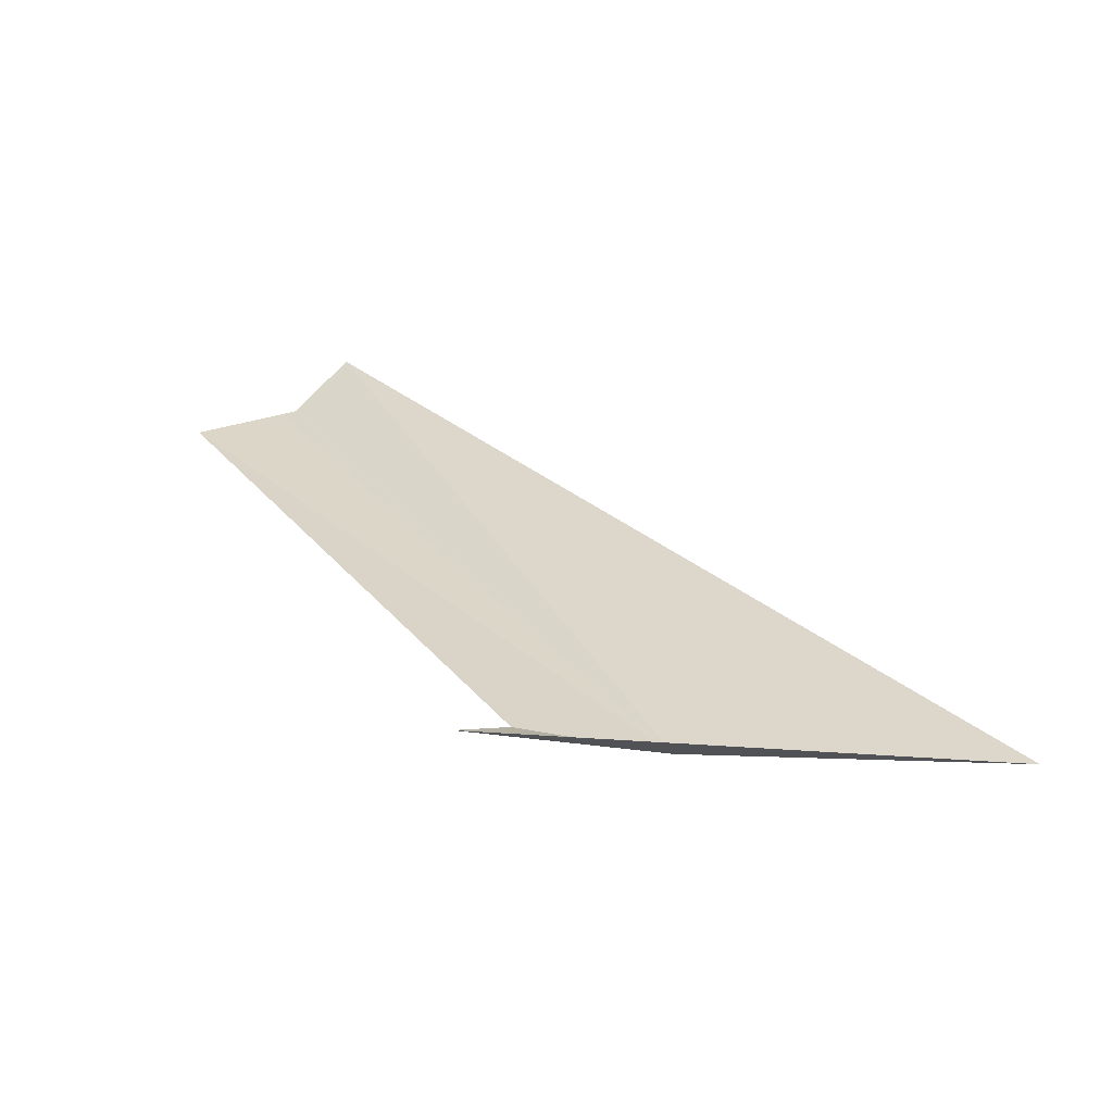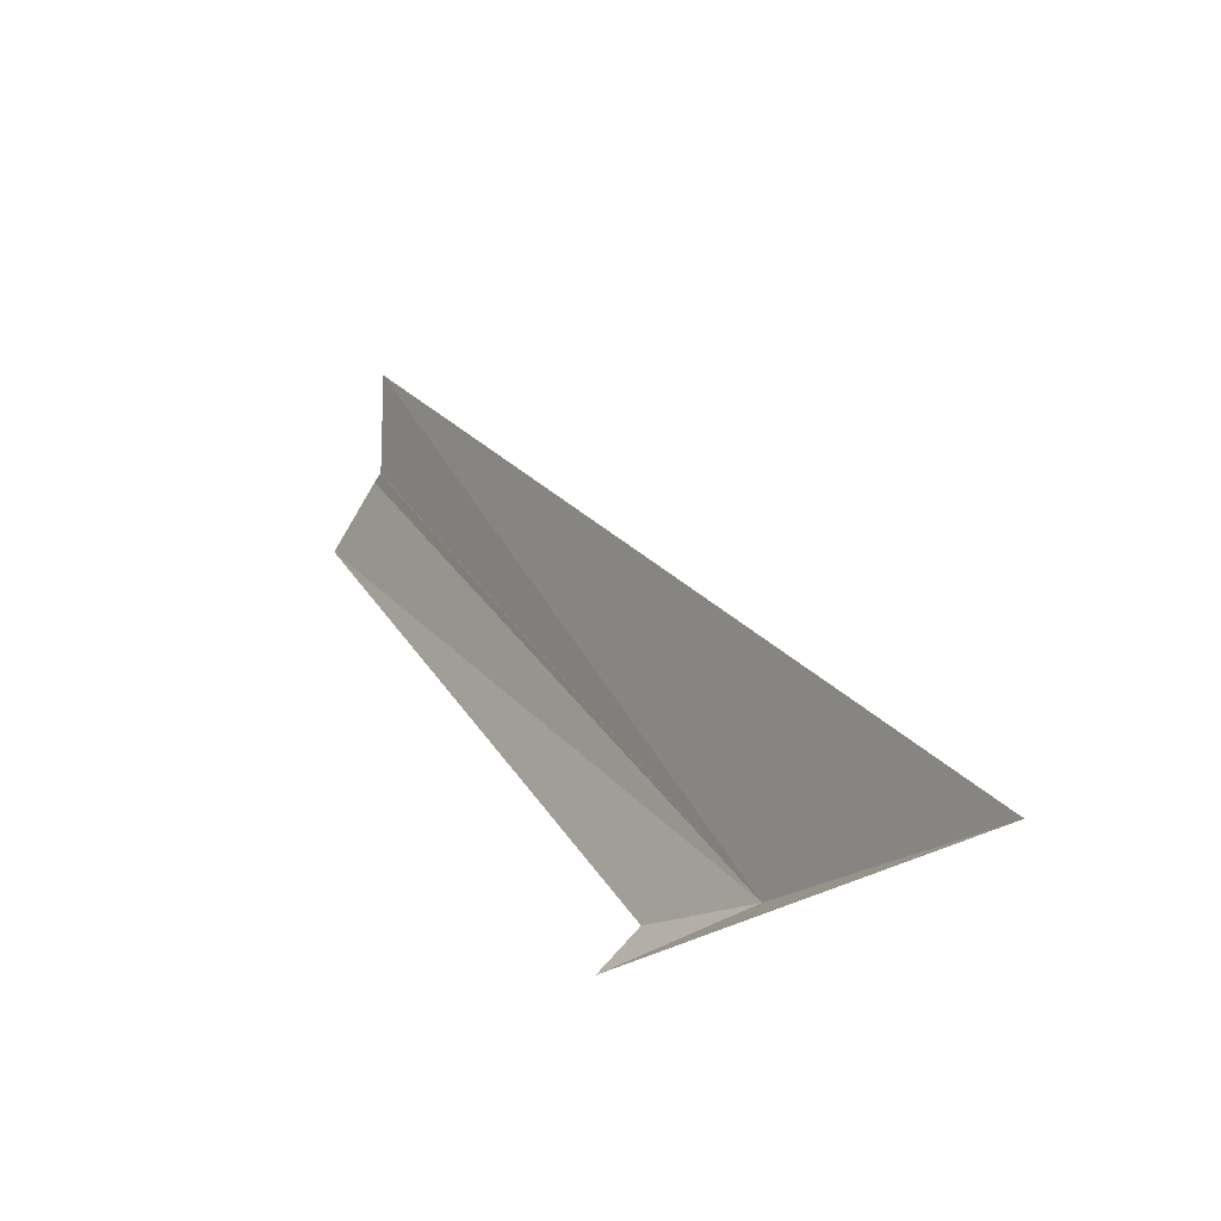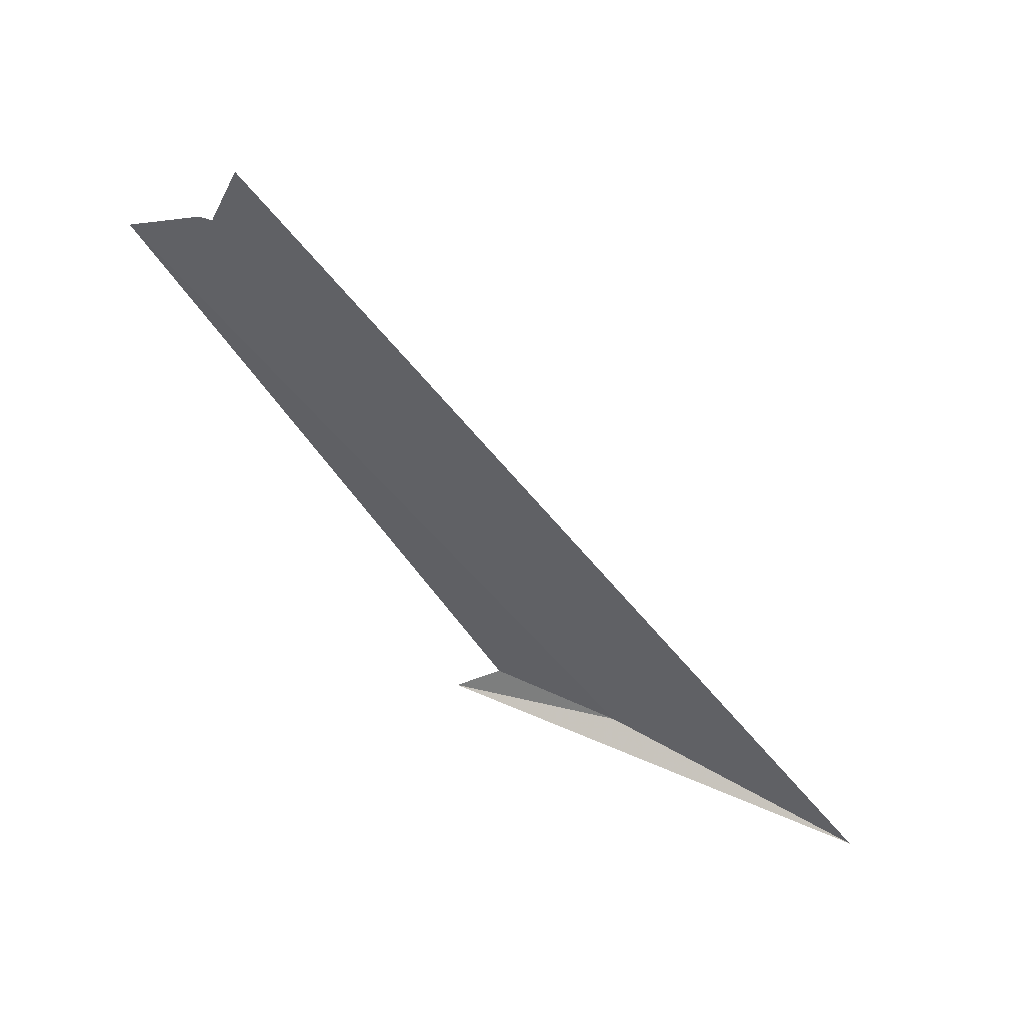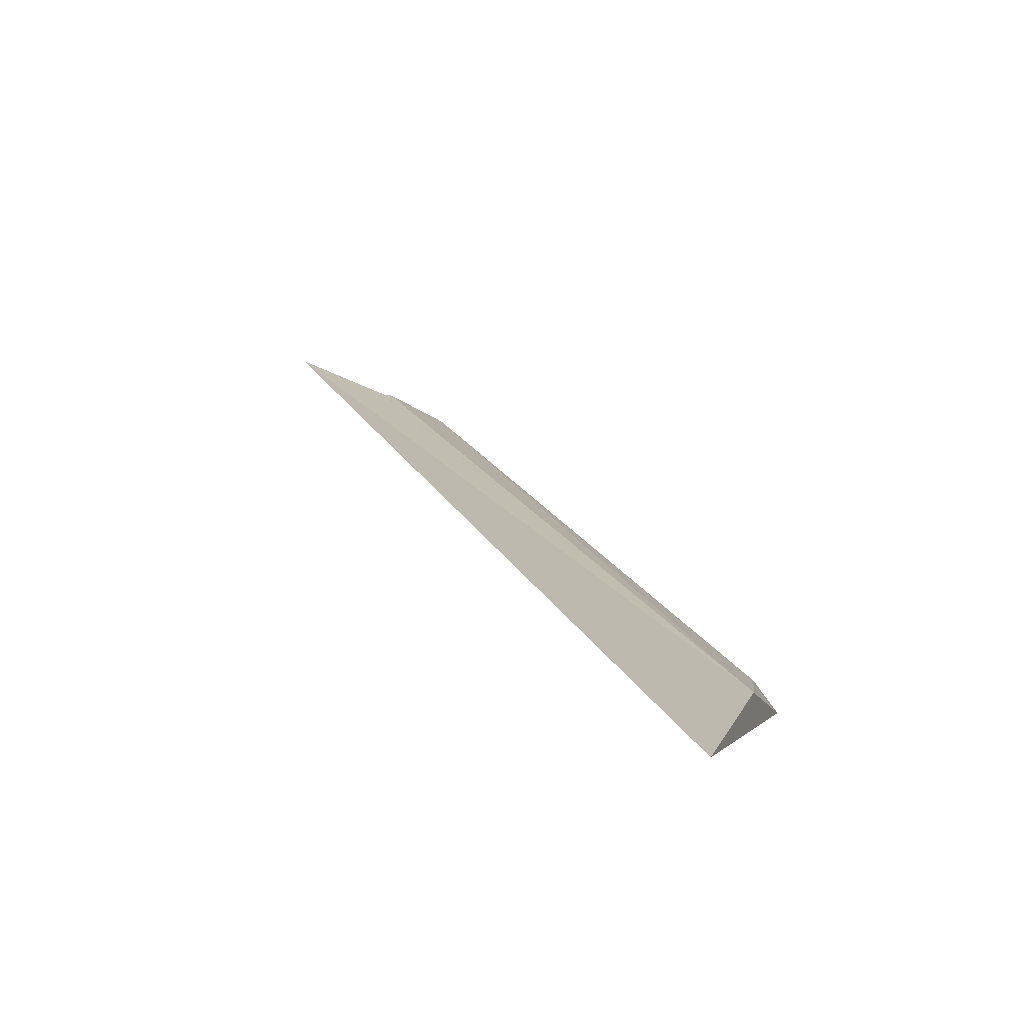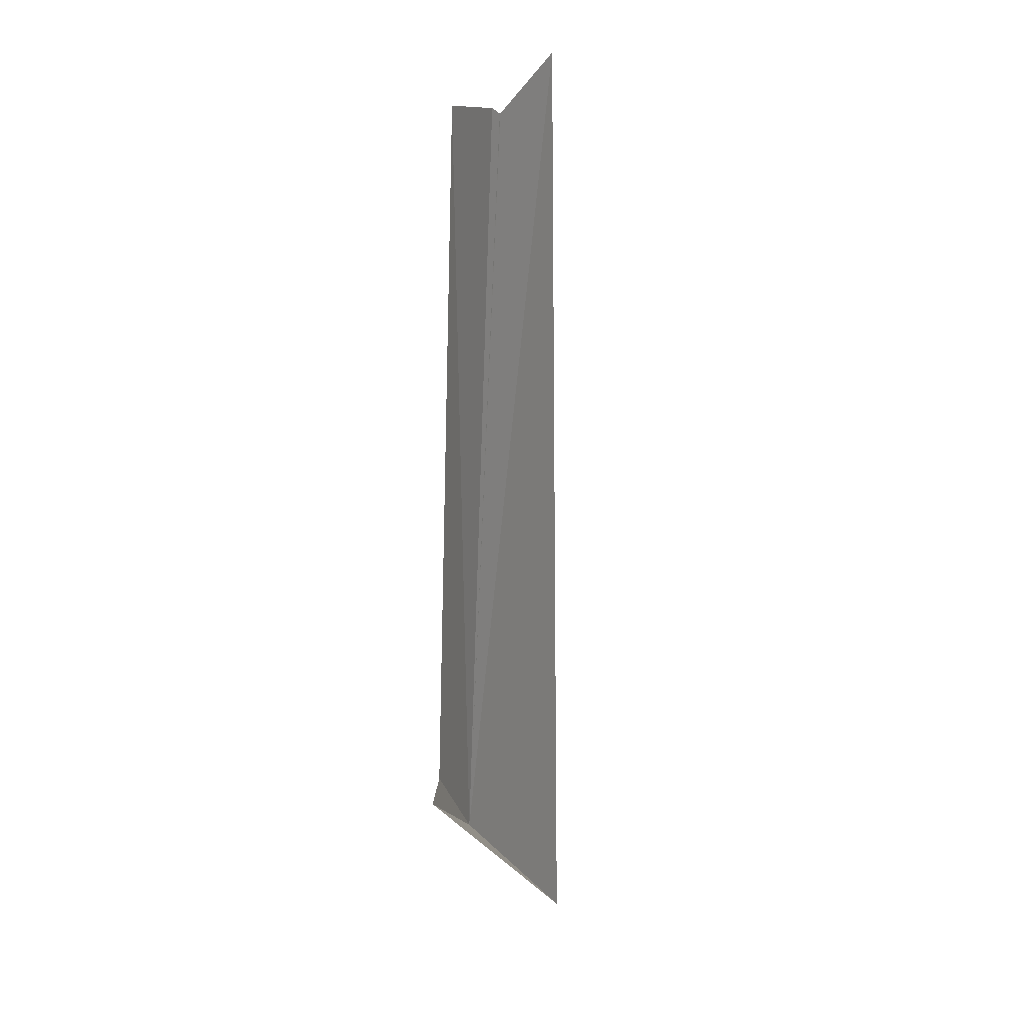
<metadata>
{"format":"obj","ext":"obj","renderer":"f3d","projection":"perspective","resolution":1024,"background":"white","views":[{"elev":-72.7,"azim":65.1,"up":"+Z"},{"elev":-39.2,"azim":115.0,"up":"+Z"},{"elev":35.5,"azim":84.4,"up":"+Z"},{"elev":63.6,"azim":142.6,"up":"+Y"},{"elev":-11.0,"azim":-9.8,"up":"+Z"}]}
</metadata>
<code>
v -24.91 93.97 17.75
v -25.67 86.84 28.7
v -26.49 85.6 28.19
v -25.99 90.98 17.96
v -25.77 91.8 18.44
v -22.46 98.25 16.35
v -24.57 87.54 30.02
v -25.51 87.05 28.71
v -25.51 87.05 28.71
v -25.52 87.04 28.7
f 1 3 2
f 1 4 5
f 1 7 6
f 1 6 4
f 1 5 3
f 1 10 9
f 1 2 10
f 1 9 8
f 1 8 7

</code>
